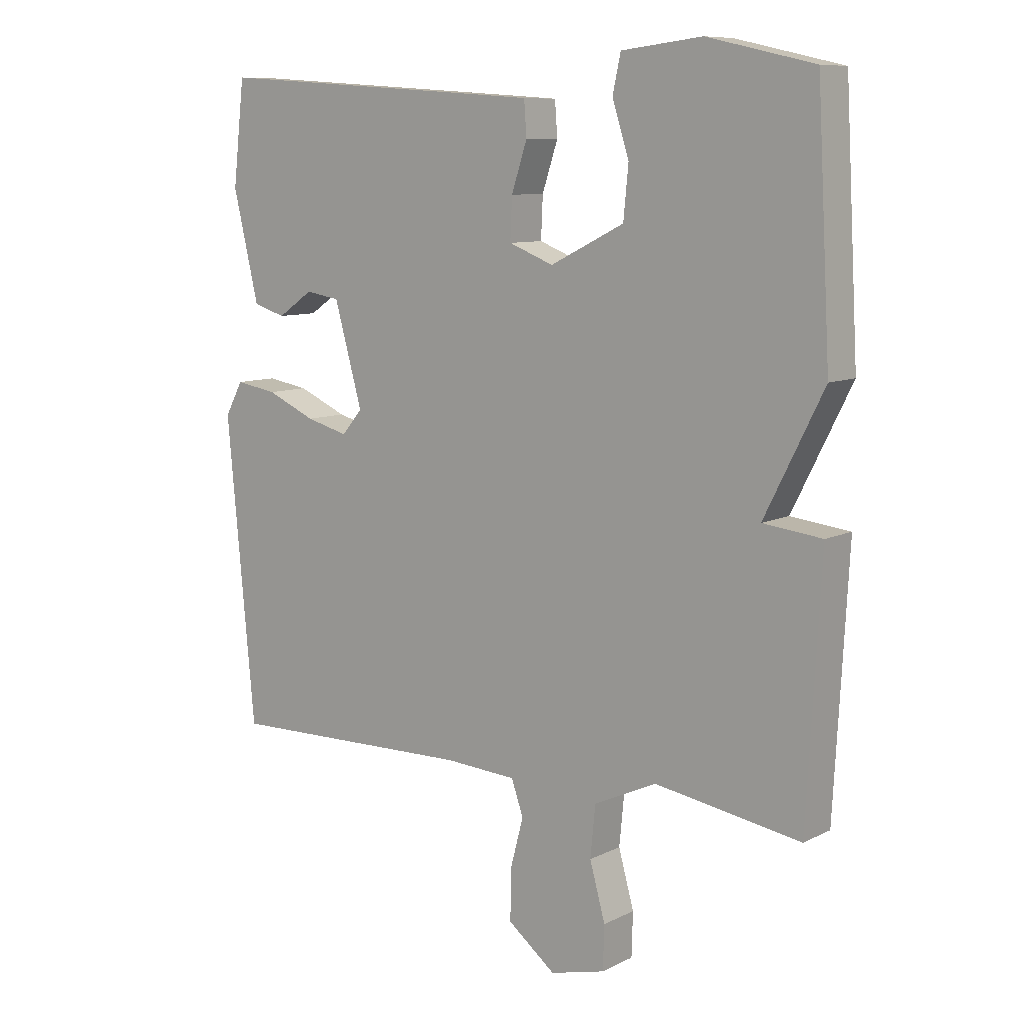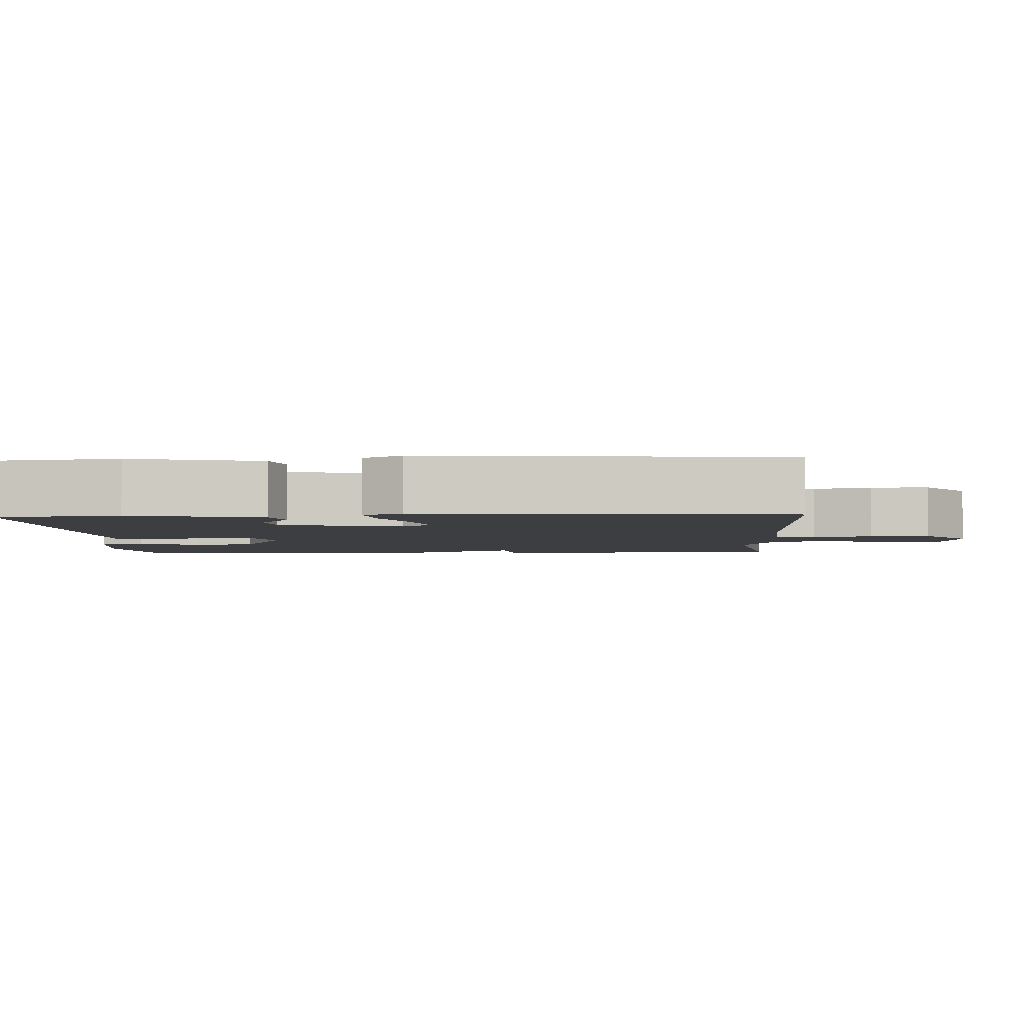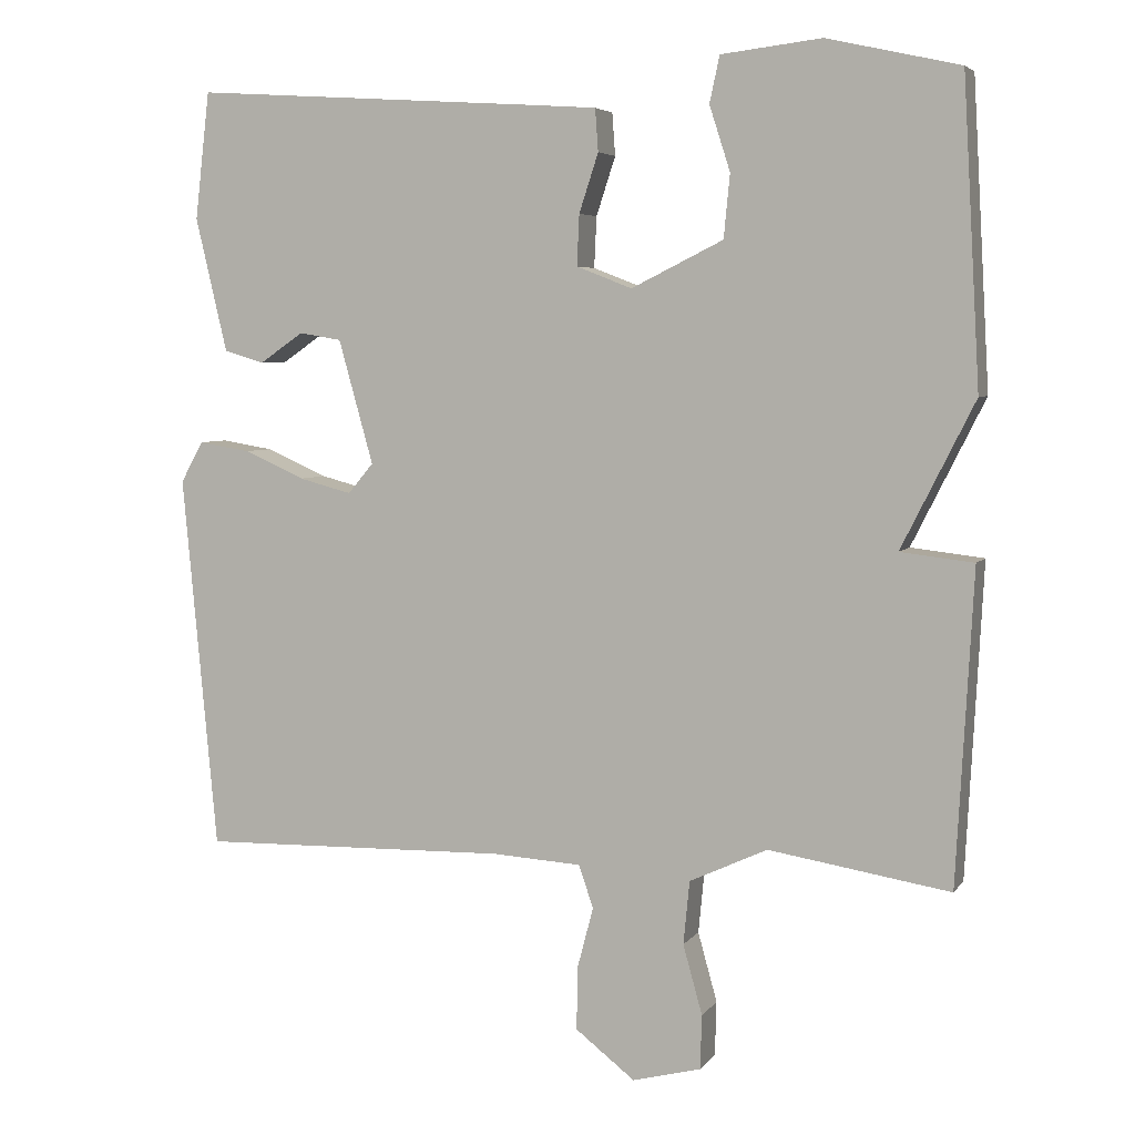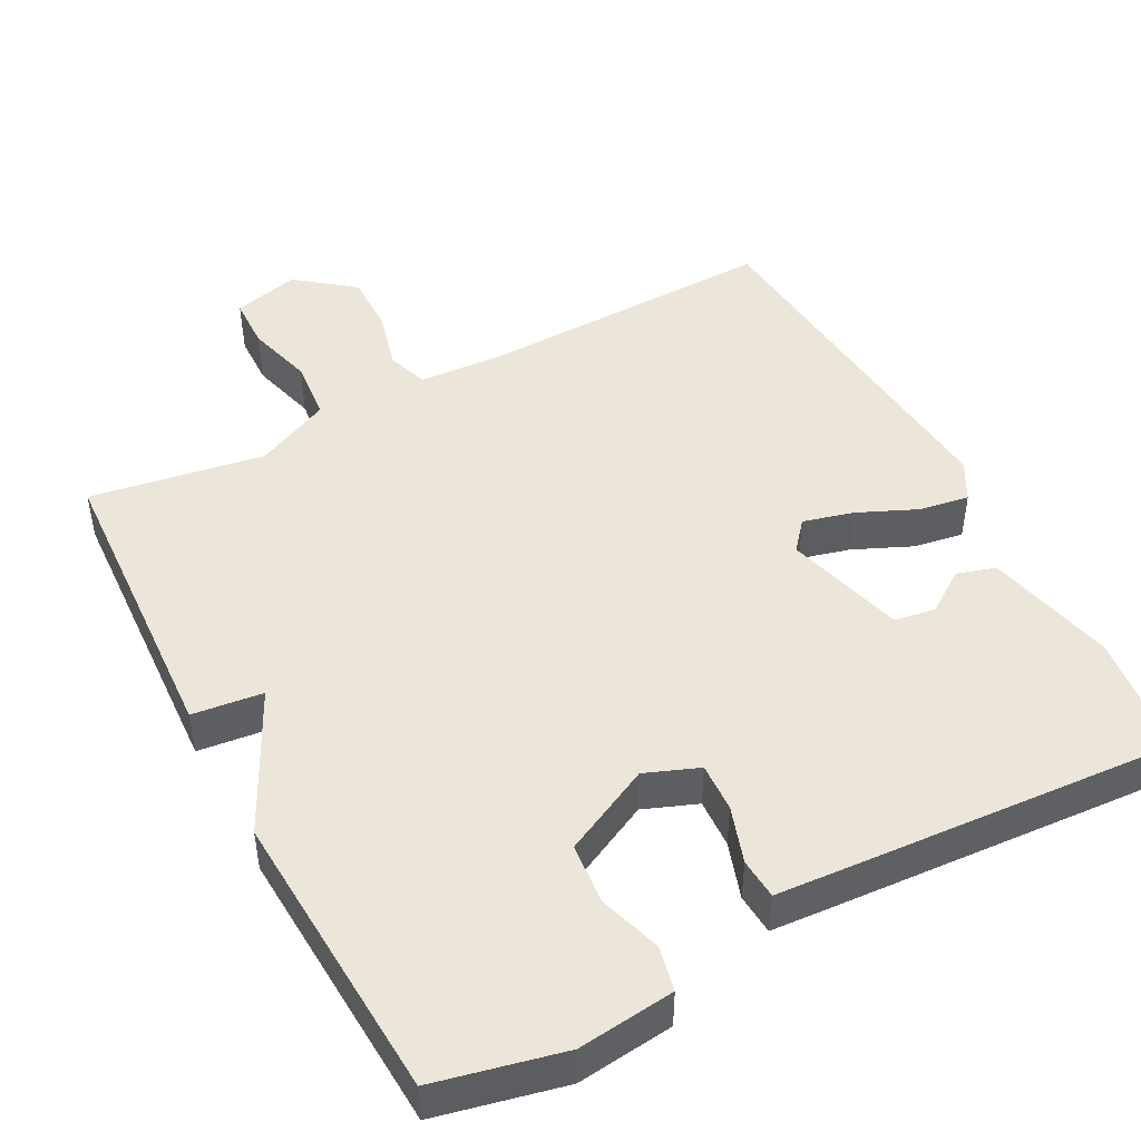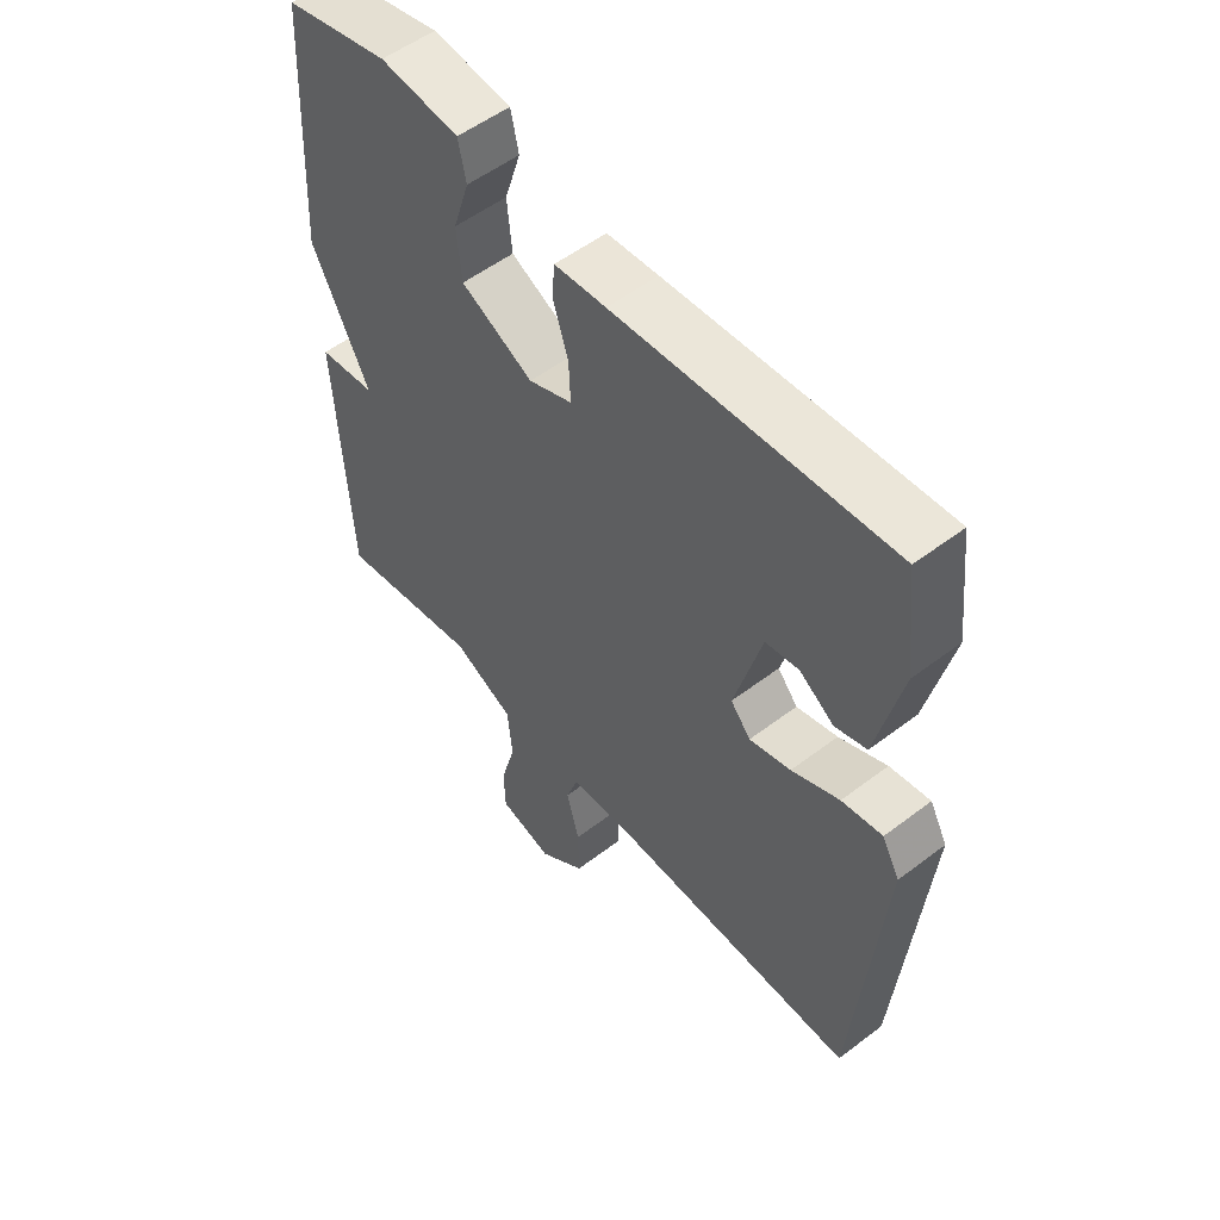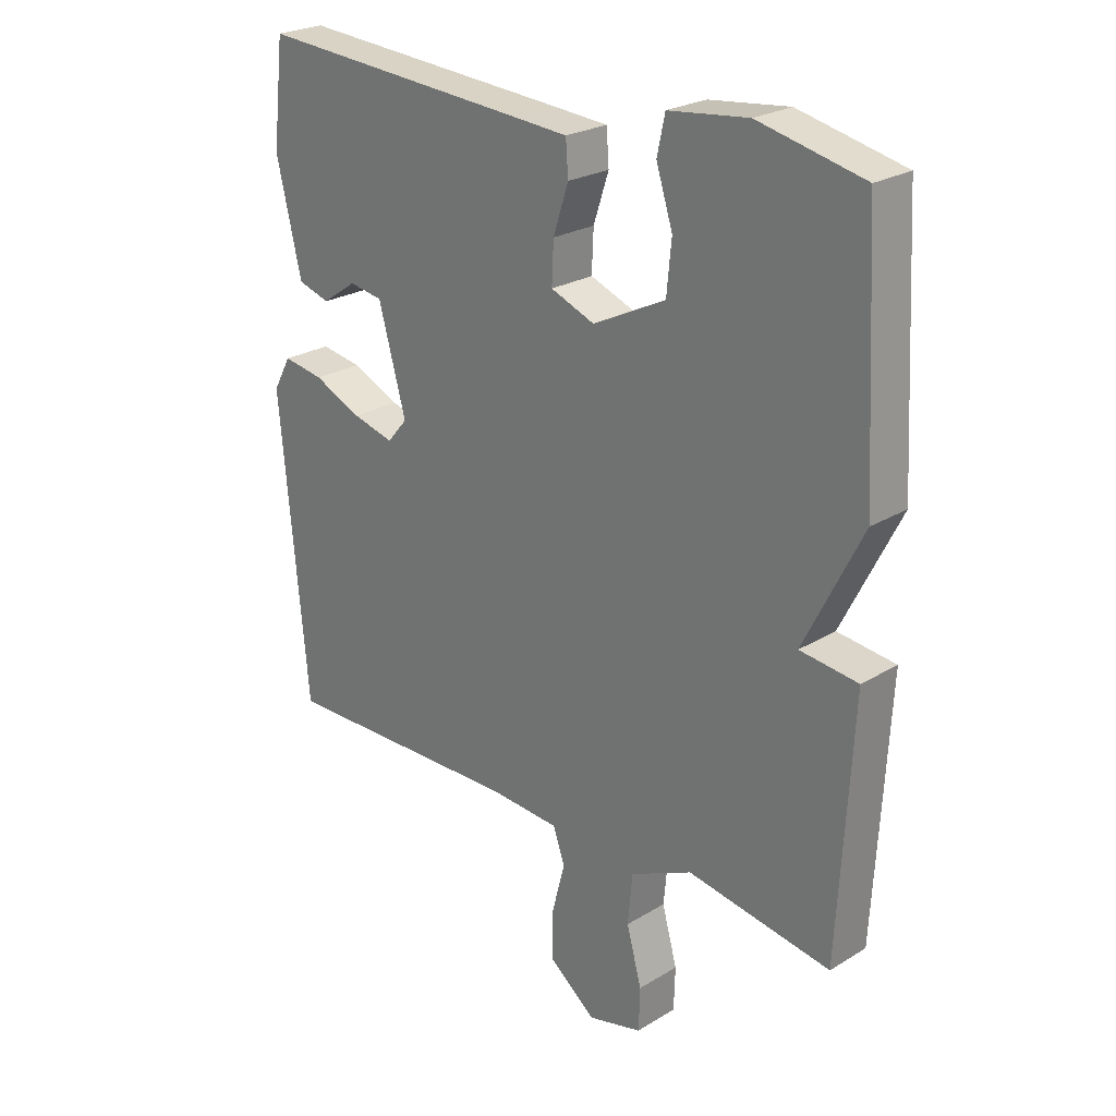
<metadata>
{"format":"obj","ext":"obj","renderer":"f3d","projection":"perspective","resolution":1024,"background":"white","views":[{"elev":9.3,"azim":-141.9,"up":"+Z"},{"elev":-3.6,"azim":93.0,"up":"+Y"},{"elev":5.0,"azim":-161.2,"up":"+Z"},{"elev":47.1,"azim":-27.9,"up":"+Y"},{"elev":53.7,"azim":50.9,"up":"+Z"},{"elev":24.6,"azim":-134.8,"up":"+Z"}]}
</metadata>
<code>
v -0.5 0.07 -0.5
v -0.522 0.07 -0.094
v -0.427 0.07 -0.083
v -0.522 0.07 0.106
v -0.5 0.07 0.5
v -0.328 0.07 0.539
v -0.198 0.07 0.524
v -0.185 0.07 0.464
v -0.212 0.07 0.38
v -0.204 0.07 0.298
v -0.085 0.07 0.239
v -0.013 0.07 0.267
v -0.016 0.07 0.333
v -0.041 0.07 0.409
v -0.037 0.07 0.464
v 0.048 0.07 0.47
v 0.5 0.07 0.5
v 0.519 0.07 0.335
v 0.478 0.07 0.161
v 0.426 0.07 0.145
v 0.369 0.07 0.184
v 0.314 0.07 0.175
v 0.269 0.07 0.014
v 0.302 0.07 -0.025
v 0.37 0.07 -0.007
v 0.449 0.07 0.028
v 0.516 0.07 0.039
v 0.545 0.07 -0.014
v 0.5 0.07 -0.5
v 0.1 0.07 -0.491
v -0.016 0.07 -0.498
v -0.035 0.07 -0.553
v -0.014 0.07 -0.633
v -0.013 0.07 -0.714
v -0.09 0.07 -0.774
v -0.179 0.07 -0.751
v -0.181 0.07 -0.681
v -0.156 0.07 -0.591
v -0.164 0.07 -0.509
v -0.265 0.07 -0.462
v -0.5 0 -0.5
v -0.522 0 -0.094
v -0.427 0 -0.083
v -0.522 0 0.106
v -0.5 0 0.5
v -0.328 0 0.539
v -0.198 0 0.524
v -0.185 0 0.464
v -0.212 0 0.38
v -0.204 0 0.298
v -0.085 0 0.239
v -0.013 0 0.267
v -0.016 0 0.333
v -0.041 0 0.409
v -0.037 0 0.464
v 0.048 0 0.47
v 0.5 0 0.5
v 0.519 0 0.335
v 0.478 0 0.161
v 0.426 0 0.145
v 0.369 0 0.184
v 0.314 0 0.175
v 0.269 0 0.014
v 0.302 0 -0.025
v 0.37 0 -0.007
v 0.449 0 0.028
v 0.516 0 0.039
v 0.545 0 -0.014
v 0.5 0 -0.5
v 0.1 0 -0.491
v -0.016 0 -0.498
v -0.035 0 -0.553
v -0.014 0 -0.633
v -0.013 0 -0.714
v -0.09 0 -0.774
v -0.179 0 -0.751
v -0.181 0 -0.681
v -0.156 0 -0.591
v -0.164 0 -0.509
v -0.265 0 -0.462
f 36 37 38
f 35 36 38
f 34 35 38
f 33 34 38
f 32 33 38
f 31 32 38 39
f 28 29 30
f 27 28 30
f 26 27 30
f 25 26 30
f 24 25 30 31
f 31 39 40
f 24 31 40
f 23 24 40
f 19 20 21
f 18 19 21
f 17 18 21
f 16 17 21
f 15 16 21
f 15 21 22
f 14 15 22
f 13 14 22
f 12 13 22 23
f 7 8 9
f 6 7 9
f 5 6 9
f 4 5 9
f 3 4 9
f 3 9 10
f 40 1 2 3
f 23 40 3
f 12 23 3
f 11 12 3
f 3 10 11
f 78 77 76
f 78 76 75
f 78 75 74
f 78 74 73
f 78 73 72
f 79 78 72 71
f 70 69 68
f 70 68 67
f 70 67 66
f 70 66 65
f 71 70 65 64
f 80 79 71
f 80 71 64
f 80 64 63
f 61 60 59
f 61 59 58
f 61 58 57
f 61 57 56
f 61 56 55
f 62 61 55
f 62 55 54
f 62 54 53
f 63 62 53 52
f 49 48 47
f 49 47 46
f 49 46 45
f 49 45 44
f 49 44 43
f 50 49 43
f 43 42 41 80
f 43 80 63
f 43 63 52
f 43 52 51
f 51 50 43
f 1 41 42 2
f 2 42 43 3
f 3 43 44 4
f 4 44 45 5
f 5 45 46 6
f 6 46 47 7
f 7 47 48 8
f 8 48 49 9
f 9 49 50 10
f 10 50 51 11
f 11 51 52 12
f 12 52 53 13
f 13 53 54 14
f 14 54 55 15
f 15 55 56 16
f 16 56 57 17
f 17 57 58 18
f 18 58 59 19
f 19 59 60 20
f 20 60 61 21
f 21 61 62 22
f 22 62 63 23
f 23 63 64 24
f 24 64 65 25
f 25 65 66 26
f 26 66 67 27
f 27 67 68 28
f 28 68 69 29
f 29 69 70 30
f 30 70 71 31
f 31 71 72 32
f 32 72 73 33
f 33 73 74 34
f 34 74 75 35
f 35 75 76 36
f 36 76 77 37
f 37 77 78 38
f 38 78 79 39
f 39 79 80 40
f 40 80 41 1

</code>
